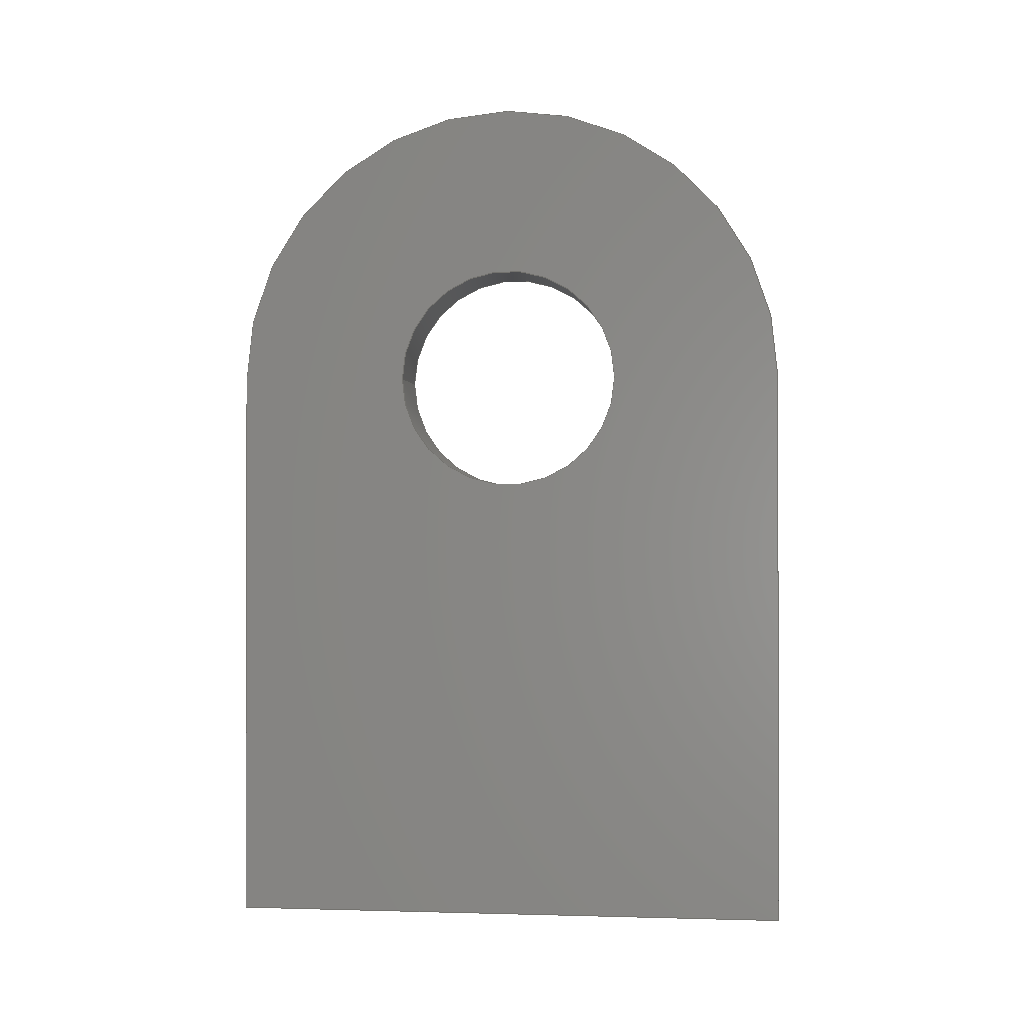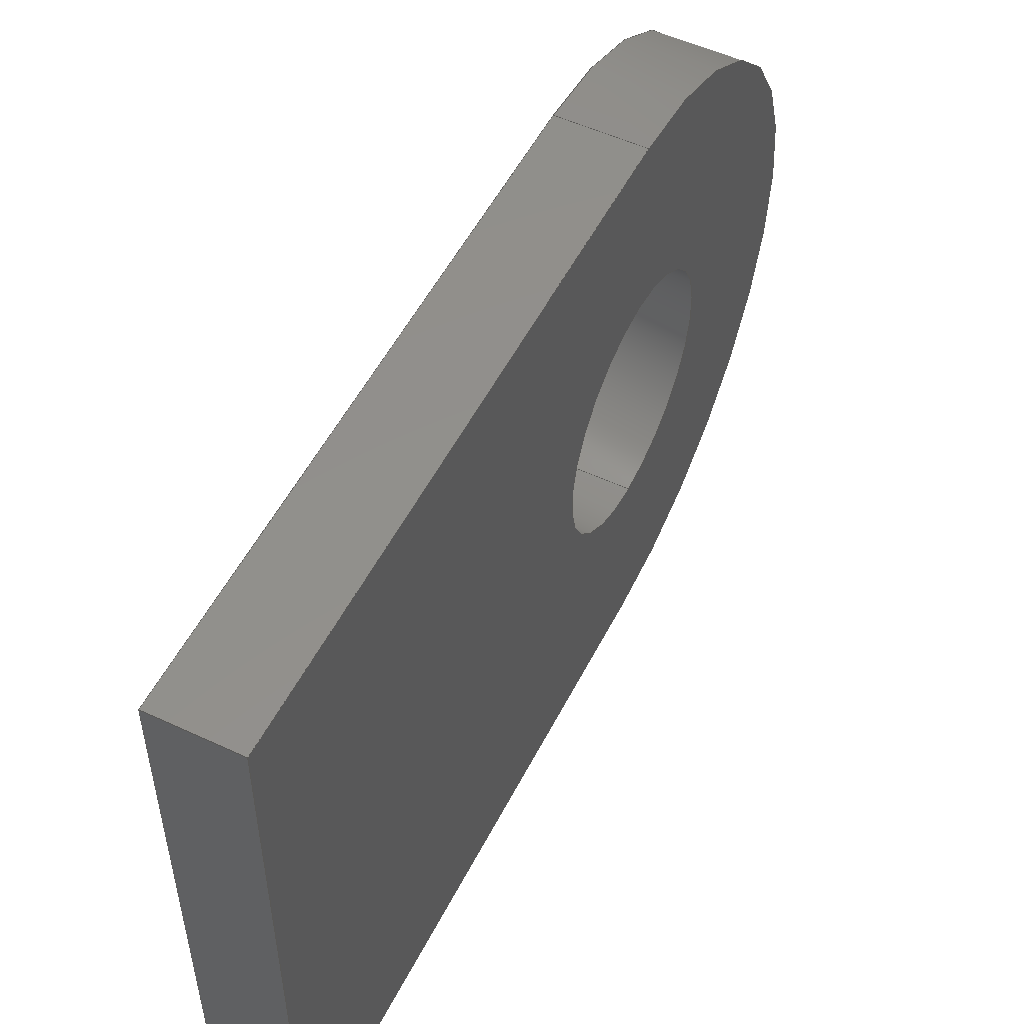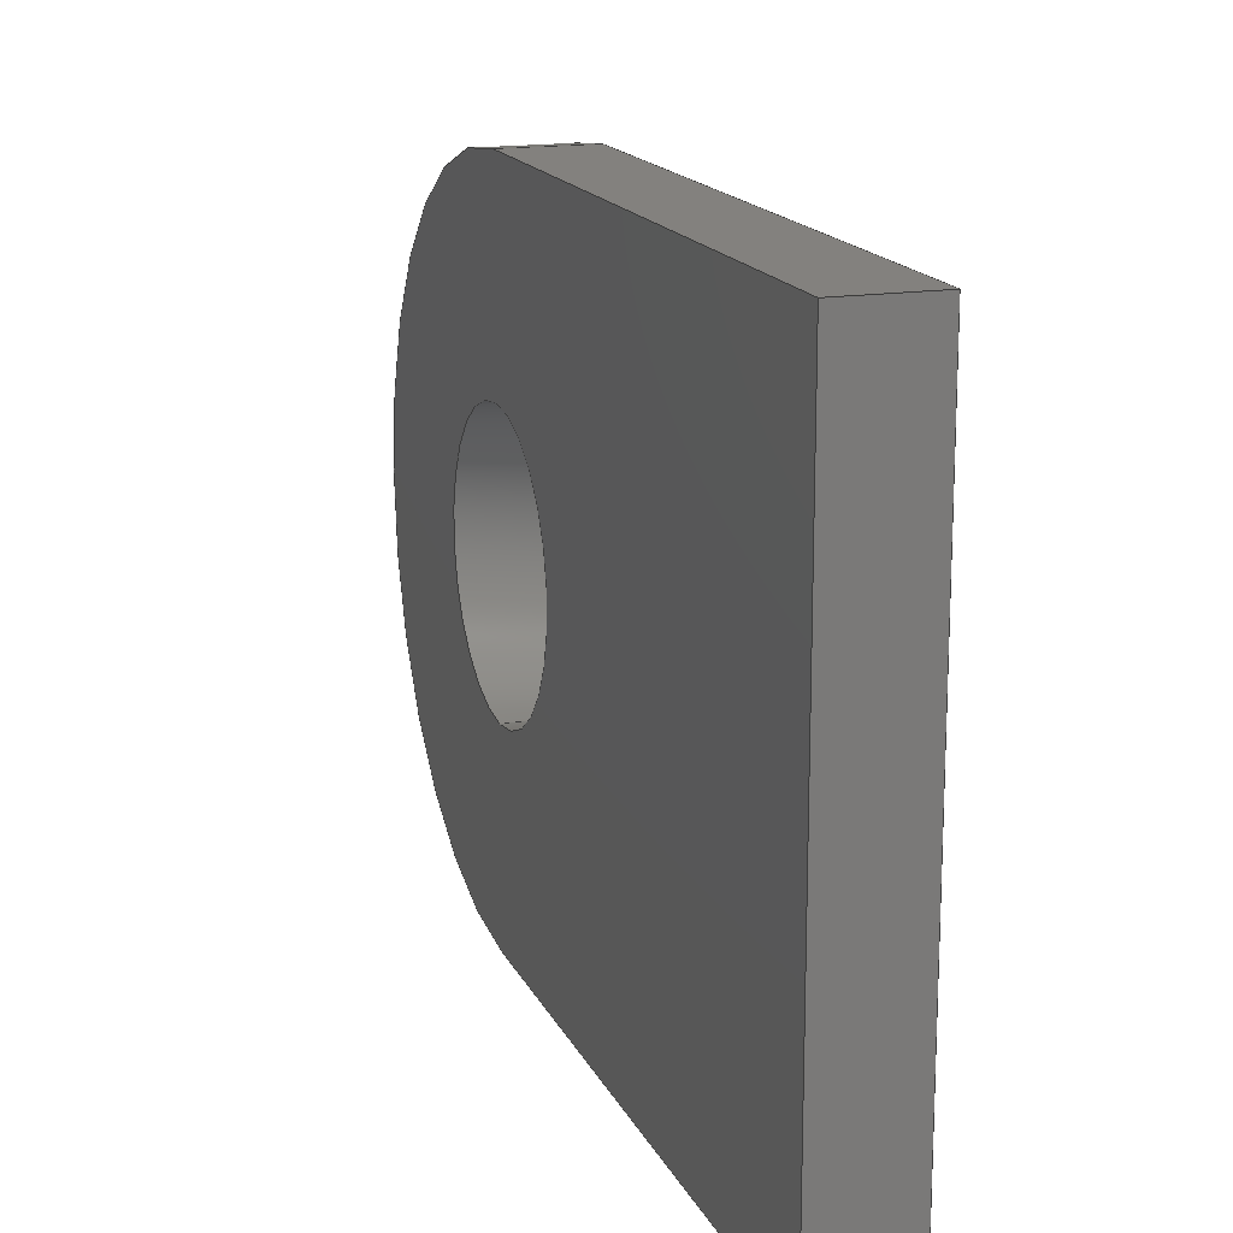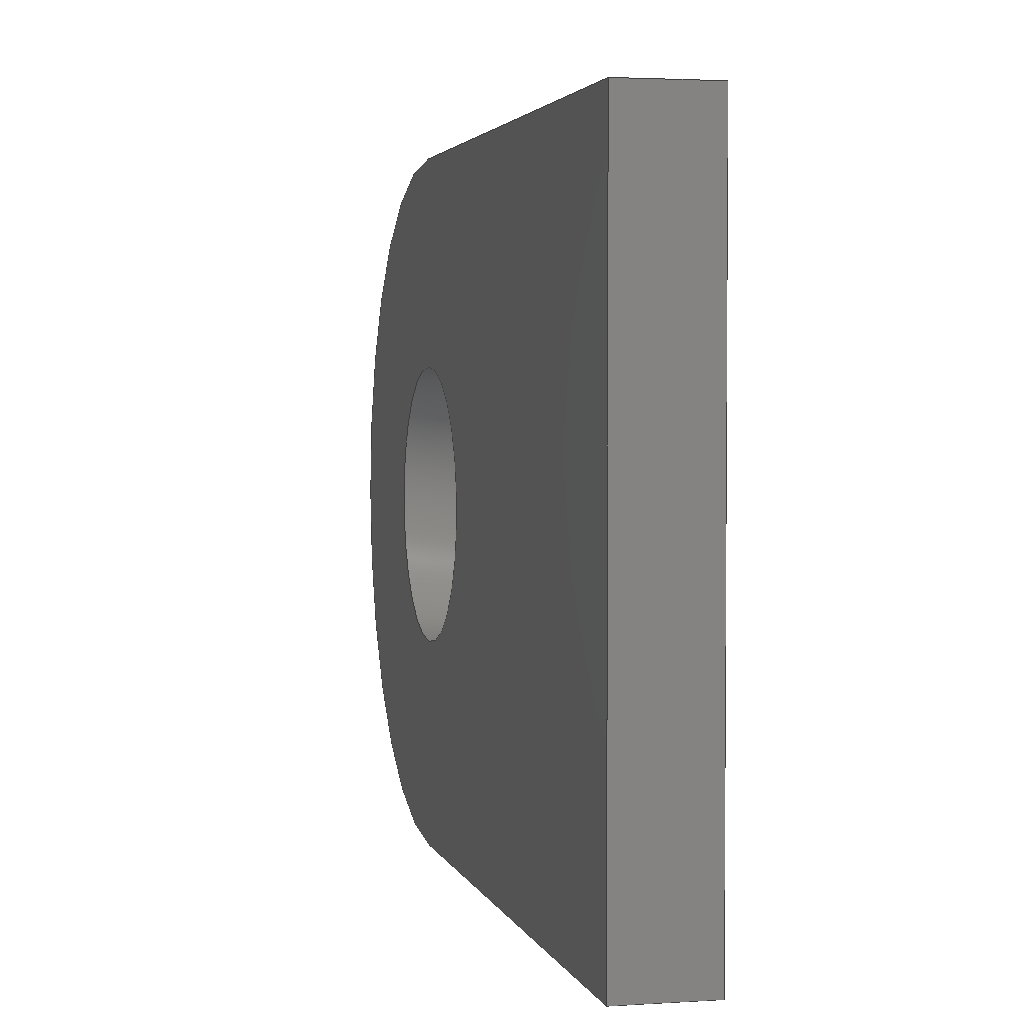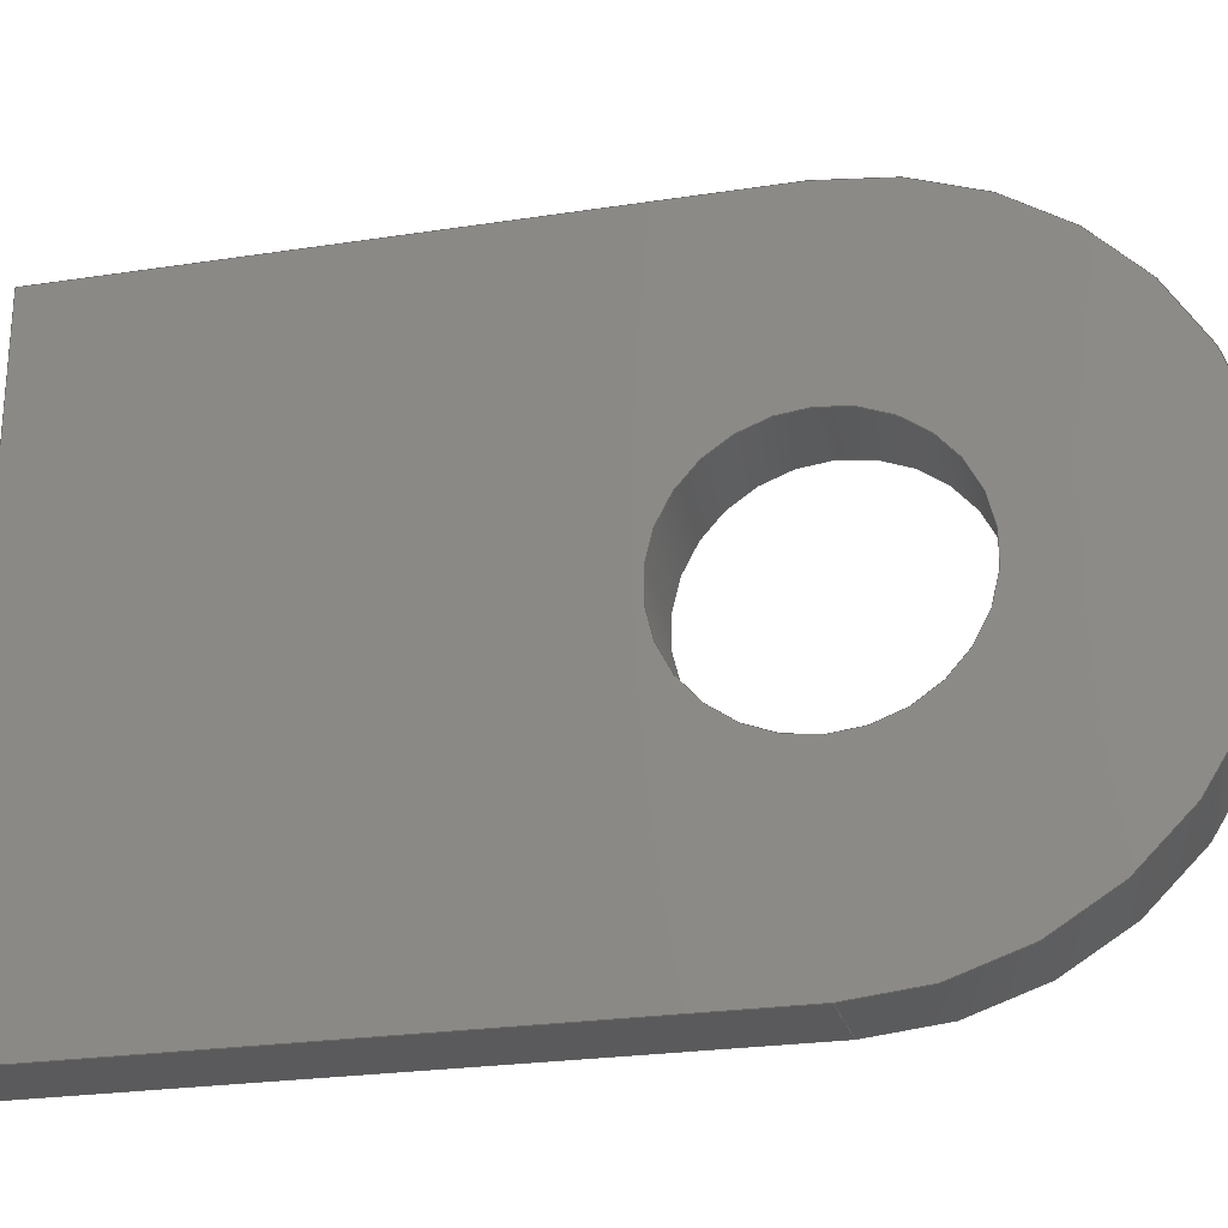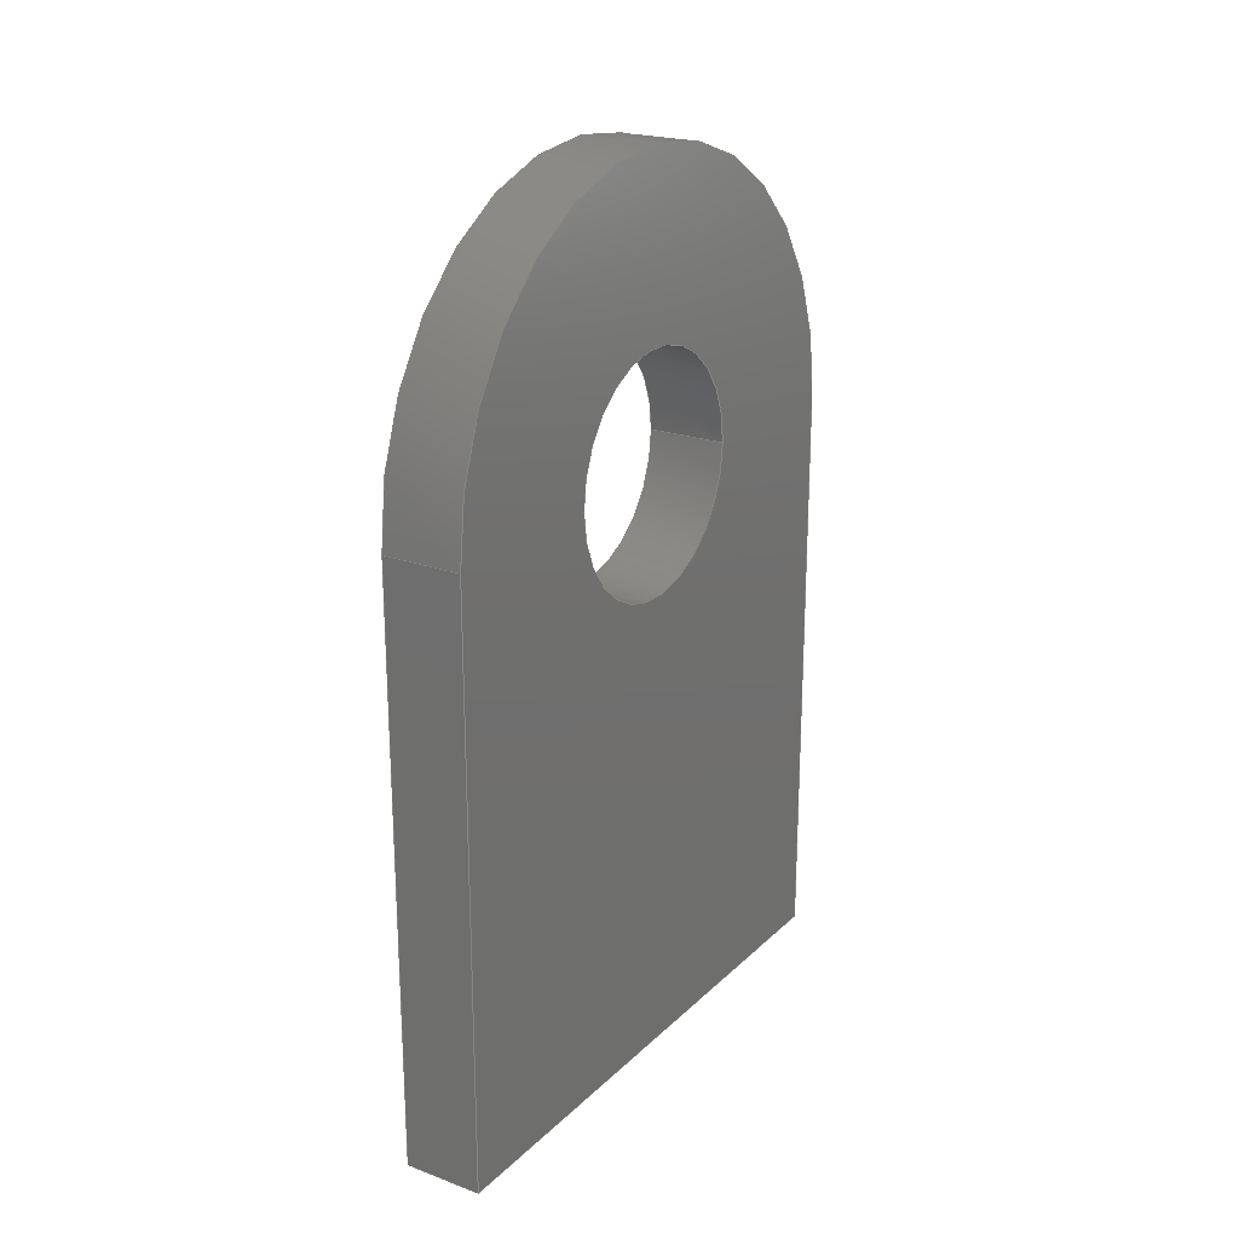
<metadata>
{"format":"iges","ext":"igs","renderer":"f3d","projection":"perspective","resolution":1024,"background":"white","views":[{"elev":-0.6,"azim":-83.1,"up":"+Z"},{"elev":52.9,"azim":-153.4,"up":"+Y"},{"elev":16.3,"azim":161.6,"up":"+Y"},{"elev":2.8,"azim":167.1,"up":"+Y"},{"elev":-24.6,"azim":-75.9,"up":"+Y"},{"elev":21.9,"azim":32.6,"up":"+Z"}]}
</metadata>
<code>
START RECORD GO HERE.
1H,,1H;,20HCNEXT - IGES PRODUCT,21HRadiateur Bracket.igs,44HIBM CATIA IG
ES - CATIA Version 5 Release 19 ,27HCATIA Version 5 Release 19 ,32,75,6,
75,15,11HEN_0800_C02,1,2,2HMM,1000,1,15H2.018e+07,0.001,
1e+04,7HAntoine,15HDESKTOP-8B17TE9,11,0,15H2.018e+07,;
     406       1       0       0       0       0       0       000010201
     406       0       0       1      15                               0
     110       2       0       0       0       0       0       001010001
     110       0       0       1       0                               0
     110       3       0       0       0       0       0       001010001
     110       0       0       1       0                               0
     120       4       0       0       0       0       0       001010001
     120       0       0       1       0                               0
     124       5       0       0       0       0       0       001020201
     124       0       0       1       0                               0
     100       6       0       0       0       0       9       001010001
     100       0       0       1       0                               0
     110       7       0       0       0       0       0       001010001
     110       0       0       1       0                               0
     124       8       0       0       0       0       0       001020201
     124       0       0       2       0                               0
     100      10       0       0       0       0      15       001010001
     100       0       0       1       0                               0
     110      11       0       0       0       0       0       001010001
     110       0       0       1       0                               0
     102      12       0       0       0       0       0       001010001
     102       0       0       1       0                               0
     142      13       0       0       0       0       0       001010001
     142       0       0       1       0                               0
     144      14       0       0   10000       0       0       000000000
     144       0       0       1       0                               0
     108      15       0       0       0       0       0       001010001
     108       0       0       1       0                               0
     110      16       0       0       0       0       0       001010001
     110       0       0       1       0                               0
     110      17       0       0       0       0       0       001010001
     110       0       0       1       0                               0
     110      18       0       0       0       0       0       001010001
     110       0       0       1       0                               0
     110      19       0       0       0       0       0       001010001
     110       0       0       1       0                               0
     102      20       0       0       0       0       0       001010001
     102       0       0       1       0                               0
     142      21       0       0       0       0       0       001010001
     142       0       0       1       0                               0
     144      22       0       0   10000       0       0       000000000
     144       0       0       1       0                               0
     108      23       0       0       0       0       0       001010001
     108       0       0       1       0                               0
     110      24       0       0       0       0       0       001010001
     110       0       0       1       0                               0
     110      25       0       0       0       0       0       001010001
     110       0       0       1       0                               0
     110      26       0       0       0       0       0       001010001
     110       0       0       1       0                               0
     110      27       0       0       0       0       0       001010001
     110       0       0       1       0                               0
     102      28       0       0       0       0       0       001010001
     102       0       0       1       0                               0
     142      29       0       0       0       0       0       001010001
     142       0       0       1       0                               0
     144      30       0       0   10000       0       0       000000000
     144       0       0       1       0                               0
     108      31       0       0       0       0       0       001010001
     108       0       0       1       0                               0
     110      32       0       0       0       0       0       001010001
     110       0       0       1       0                               0
     110      33       0       0       0       0       0       001010001
     110       0       0       1       0                               0
     110      34       0       0       0       0       0       001010001
     110       0       0       1       0                               0
     110      35       0       0       0       0       0       001010001
     110       0       0       1       0                               0
     102      36       0       0       0       0       0       001010001
     102       0       0       1       0                               0
     142      37       0       0       0       0       0       001010001
     142       0       0       1       0                               0
     144      38       0       0   10000       0       0       000000000
     144       0       0       1       0                               0
     110      39       0       0       0       0       0       001010001
     110       0       0       1       0                               0
     110      40       0       0       0       0       0       001010001
     110       0       0       1       0                               0
     120      41       0       0       0       0       0       001010001
     120       0       0       1       0                               0
     110      42       0       0       0       0       0       001010001
     110       0       0       1       0                               0
     124      43       0       0       0       0       0       001020201
     124       0       0       1       0                               0
     100      44       0       0       0       0      83       001010001
     100       0       0       1       0                               0
     110      45       0       0       0       0       0       001010001
     110       0       0       1       0                               0
     124      46       0       0       0       0       0       001020201
     124       0       0       1       0                               0
     100      47       0       0       0       0      89       001010001
     100       0       0       1       0                               0
     102      48       0       0       0       0       0       001010001
     102       0       0       1       0                               0
     142      49       0       0       0       0       0       001010001
     142       0       0       1       0                               0
     144      50       0       0   10000       0       0       000000000
     144       0       0       1       0                               0
     110      51       0       0       0       0       0       001010001
     110       0       0       1       0                               0
     110      52       0       0       0       0       0       001010001
     110       0       0       1       0                               0
     120      53       0       0       0       0       0       001010001
     120       0       0       1       0                               0
     110      54       0       0       0       0       0       001010001
     110       0       0       1       0                               0
     124      55       0       0       0       0       0       001020201
     124       0       0       1       0                               0
     100      56       0       0       0       0     107       001010001
     100       0       0       1       0                               0
     110      57       0       0       0       0       0       001010001
     110       0       0       1       0                               0
     124      58       0       0       0       0       0       001020201
     124       0       0       1       0                               0
     100      59       0       0       0       0     113       001010001
     100       0       0       1       0                               0
     102      60       0       0       0       0       0       001010001
     102       0       0       1       0                               0
     142      61       0       0       0       0       0       001010001
     142       0       0       1       0                               0
     144      62       0       0   10000       0       0       000000000
     144       0       0       1       0                               0
     108      63       0       0       0       0       0       001010001
     108       0       0       1       0                               0
     124      64       0       0       0       0       0       001020201
     124       0       0       1       0                               0
     100      65       0       0       0       0     125       001010001
     100       0       0       1       0                               0
     110      66       0       0       0       0       0       001010001
     110       0       0       1       0                               0
     110      67       0       0       0       0       0       001010001
     110       0       0       1       0                               0
     110      68       0       0       0       0       0       001010001
     110       0       0       1       0                               0
     102      69       0       0       0       0       0       001010001
     102       0       0       1       0                               0
     142      70       0       0       0       0       0       001010001
     142       0       0       1       0                               0
     124      71       0       0       0       0       0       001020201
     124       0       0       1       0                               0
     100      72       0       0       0       0     139       001010001
     100       0       0       1       0                               0
     124      73       0       0       0       0       0       001020201
     124       0       0       1       0                               0
     100      74       0       0       0       0     143       001010001
     100       0       0       1       0                               0
     102      75       0       0       0       0       0       001010001
     102       0       0       1       0                               0
     142      76       0       0       0       0       0       001010001
     142       0       0       1       0                               0
     144      77       0       0   10000       0       0       000000000
     144       0       0       1       0                               0
     108      78       0       0       0       0       0       001010001
     108       0       0       1       0                               0
     110      79       0       0       0       0       0       001010001
     110       0       0       1       0                               0
     110      80       0       0       0       0       0       001010001
     110       0       0       1       0                               0
     110      81       0       0       0       0       0       001010001
     110       0       0       1       0                               0
     124      82       0       0       0       0       0       001020201
     124       0       0       2       0                               0
     100      84       0       0       0       0     161       001010001
     100       0       0       1       0                               0
     102      85       0       0       0       0       0       001010001
     102       0       0       1       0                               0
     142      86       0       0       0       0       0       001010001
     142       0       0       1       0                               0
     124      87       0       0       0       0       0       001020201
     124       0       0       1       0                               0
     100      88       0       0       0       0     169       001010001
     100       0       0       1       0                               0
     124      89       0       0       0       0       0       001020201
     124       0       0       1       0                               0
     100      90       0       0       0       0     173       001010001
     100       0       0       1       0                               0
     102      91       0       0       0       0       0       001010001
     102       0       0       1       0                               0
     142      92       0       0       0       0       0       001010001
     142       0       0       1       0                               0
     144      93       0       0   10000       0       0       000000000
     144       0       0       1       0                               0
     406      94       0       0       0       0       0       000010201
     406       0       0       1      15                               0
     124      95       0       0       0       0       0       001020201
     124       0       0       1       0                               0
     100      96       0       0       0       0     185       001010001
     100       0       8       1       0                               0
     124      97       0       0       0       0       0       001020201
     124       0       0       1       0                               0
     100      98       0       0       0       0     189       001010001
     100       0       8       1       0                               0
     102      99       0       0   10000       0       0       000000000
     102       0       8       1       0                               0
     124     100       0       0       0       0       0       001020201
     124       0       0       1       0                               0
     100     101       0       0       0       0     195       001010001
     100       0       8       1       0                               0
     110     102       0       0       0       0       0       001010001
     110       0       8       1       0                               0
     110     103       0       0       0       0       0       001010001
     110       0       8       1       0                               0
     110     104       0       0       0       0       0       001010001
     110       0       8       1       0                               0
     102     105       0       0   10000       0       0       000000000
     102       0       8       1       0                               0
406,1,15HCorps principal,0,0;                                          1
110,1,-62.5,-25,2,-62.5,-25,0,0;                               3
110,0,-55,-25,2,-55,-25,0,0;                               5
120,3,5,0,6.283,0,0;                                           7
124,0,0,1,2,1,0,0,-62.5,0,1,0,-25,0,0;           9
100,0,0,0,7.5,0,-7.5,3.553e-15,0,0;                    11
110,2,-70,-25,0,-70,-25,0,0;                              13
124,0,0,-1,0,-1,4.737e-16,0,-62.5,                 15
4.737e-16,1,0,-25,0,0;                                   15
100,0,0,0,7.5,0,-7.5,3.553e-15,0,0;                    17
110,0,-55,-25,2,-55,-25,0,0;                              19
102,4,11,13,17,19,0,0;                                                21
142,0,7,0,21,2,0,0;                                                   23
144,7,1,0,23,0,1,1;                                                   25
108,0,1,0,-70,0,0,-70,-40,1,0,0;                      27
110,2,-70,-25,2,-70,-40,0,0;                              29
110,2,-70,-40,0,-70,-40,0,0;                              31
110,0,-70,-40,0,-70,-25,0,0;                              33
110,0,-70,-25,2,-70,-25,0,0;                              35
102,4,29,31,33,35,0,0;                                                37
142,0,27,0,37,2,0,0;                                                  39
144,27,1,0,39,0,1,1;                                                  41
108,0,0,1,-40,0,0,-55,-40,1,0,0;                      43
110,2,-70,-40,2,-55,-40,0,0;                              45
110,2,-55,-40,0,-55,-40,0,0;                              47
110,0,-55,-40,0,-70,-40,0,0;                              49
110,0,-70,-40,2,-70,-40,0,0;                              51
102,4,45,47,49,51,0,0;                                                53
142,0,43,0,53,2,0,0;                                                  55
144,43,1,0,55,0,1,1;                                                  57
108,0,-1,0,55,0,0,-55,-25,1,0,0;                      59
110,2,-55,-40,2,-55,-25,0,0;                              61
110,2,-55,-25,0,-55,-25,0,0;                              63
110,0,-55,-25,0,-55,-40,0,0;                              65
110,0,-55,-40,2,-55,-40,0,0;                              67
102,4,61,63,65,67,0,0;                                                69
142,0,59,0,69,2,0,0;                                                  71
144,59,1,0,71,0,1,1;                                                  73
110,1,-62.5,-25,2,-62.5,-25,0,0;                              75
110,0,-65.5,-25,2,-65.5,-25,0,0;                              77
120,75,77,0,6.283,0,0;                                        79
110,2,-65.5,-25,0,-65.5,-25,0,0;                              81
124,0,0,1,0,-1,0,0,-62.5,0,-1,0,-25,0,0;        83
100,0,0,0,3,0,-3,0,0,0;                                 85
110,0,-59.5,-25,2,-59.5,-25,0,0;                              87
124,0,0,-1,2,1,0,0,-62.5,0,-1,0,-25,0,0;        89
100,0,0,0,3,0,-3,0,0,0;                                 91
102,4,81,85,87,91,0,0;                                                93
142,0,79,0,93,2,0,0;                                                  95
144,79,1,0,95,0,1,1;                                                  97
110,1,-62.5,-25,2,-62.5,-25,0,0;                              99
110,0,-59.5,-25,2,-59.5,-25,0,0;                             101
120,99,101,0,6.283,0,0;                                      103
110,2,-59.5,-25,0,-59.5,-25,0,0;                             105
124,0,0,1,0,1,0,0,-62.5,0,1,0,-25,0,0;         107
100,0,0,0,3,0,-3,0,0,0;                                109
110,0,-65.5,-25,2,-65.5,-25,0,0;                             111
124,0,0,-1,2,-1,0,0,-62.5,0,1,0,-25,0,0;       113
100,0,0,0,3,0,-3,0,0,0;                                115
102,4,105,109,111,115,0,0;                                           117
142,0,103,0,117,2,0,0;                                               119
144,103,1,0,119,0,1,1;                                               121
108,1,0,0,0,0,0,0,0,1,0,0;                           123
124,0,0,1,0,1,0,0,-62.5,0,1,0,-25,0,0;         125
100,0,0,0,7.5,0,-7.5,3.553e-15,0,0;                   127
110,0,-70,-25,0,-70,-40,0,0;                             129
110,0,-70,-40,0,-55,-40,0,0;                             131
110,0,-55,-40,0,-55,-25,0,0;                             133
102,4,127,129,131,133,0,0;                                           135
142,0,123,0,135,2,0,0;                                               137
124,0,0,-1,0,1,0,0,-62.5,0,-1,0,-25,0,0;       139
100,0,0,0,3,0,-3,0,0,0;                                141
124,0,0,-1,0,-1,0,0,-62.5,0,1,0,-25,0,0;       143
100,0,0,0,3,0,-3,0,0,0;                                145
102,2,141,145,0,0;                                                   147
142,0,123,0,147,2,0,0;                                               149
144,123,1,1,137,149,0,1,1;                                           151
108,1,0,0,2,0,2,0,0,1,0,0;                           153
110,2,-55,-25,2,-55,-40,0,0;                             155
110,2,-55,-40,2,-70,-40,0,0;                             157
110,2,-70,-40,2,-70,-25,0,0;                             159
124,0,0,-1,2,-1,4.737e-16,0,-62.5,                161
4.737e-16,1,0,-25,0,0;                                  161
100,0,0,0,7.5,0,-7.5,3.553e-15,0,0;                   163
102,4,155,157,159,163,0,0;                                           165
142,0,153,0,165,2,0,0;                                               167
124,0,0,1,2,1,0,0,-62.5,0,1,0,-25,0,0;         169
100,0,0,0,3,0,-3,0,0,0;                                171
124,0,0,1,2,-1,0,0,-62.5,0,-1,0,-25,0,0;       173
100,0,0,0,3,0,-3,0,0,0;                                175
102,2,171,175,0,0;                                                   177
142,0,153,0,177,2,0,0;                                               179
144,153,1,1,167,179,0,1,1;                                           181
406,1,10HEsquisse0.1,0,0;                                             183
124,0,0,1,0,1,0,0,-62.5,0,1,0,-25,0,0;         185
100,0,0,0,3,0,-3,0,0,0;                                187
124,0,0,1,0,-1,0,0,-62.5,0,-1,0,-25,0,0;       189
100,0,0,0,3,0,-3,0,0,0;                                191
102,2,187,191,0,1,183;                                               193
124,0,0,1,0,1,0,0,-62.5,0,1,0,-25,0,0;         195
100,0,0,0,7.5,0,-7.5,3.553e-15,0,0;                   197
110,0,-70,-25,0,-70,-40,0,0;                             199
110,0,-70,-40,0,-55,-40,0,0;                             201
110,0,-55,-40,0,-55,-25,0,0;                             203
102,4,197,199,201,203,0,1,183;                                       205
S      1G      4D    206P    105
</code>
